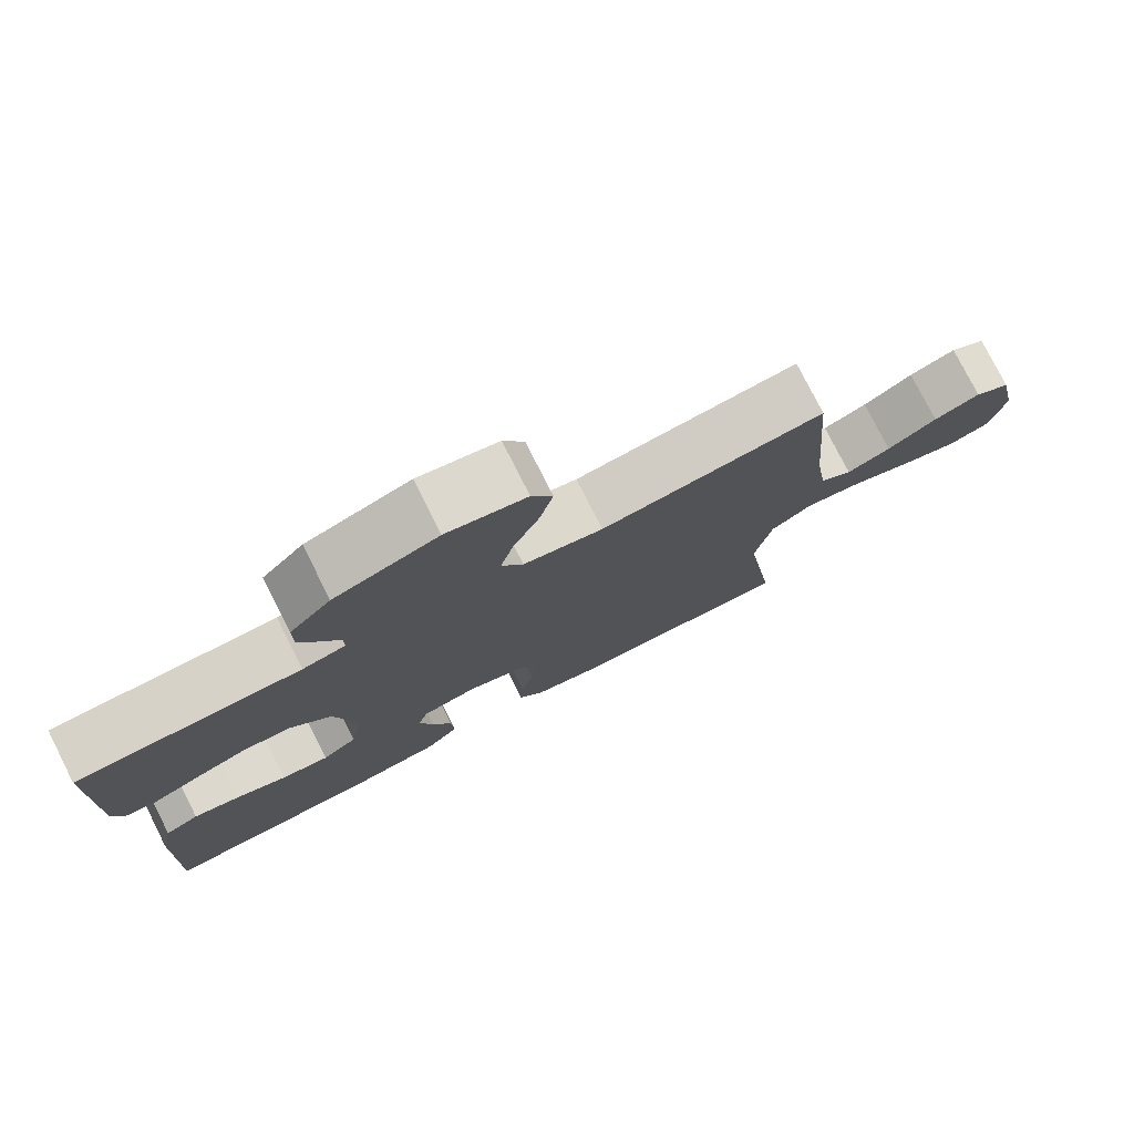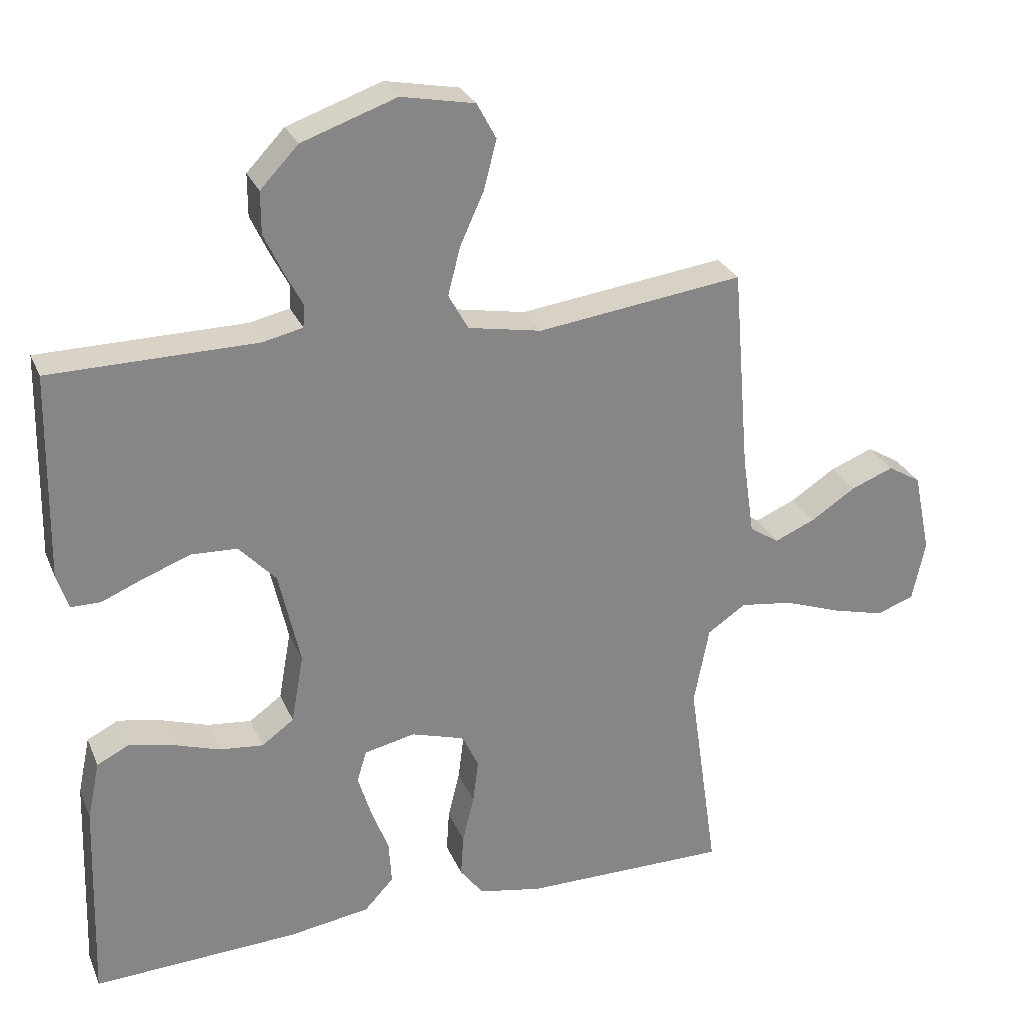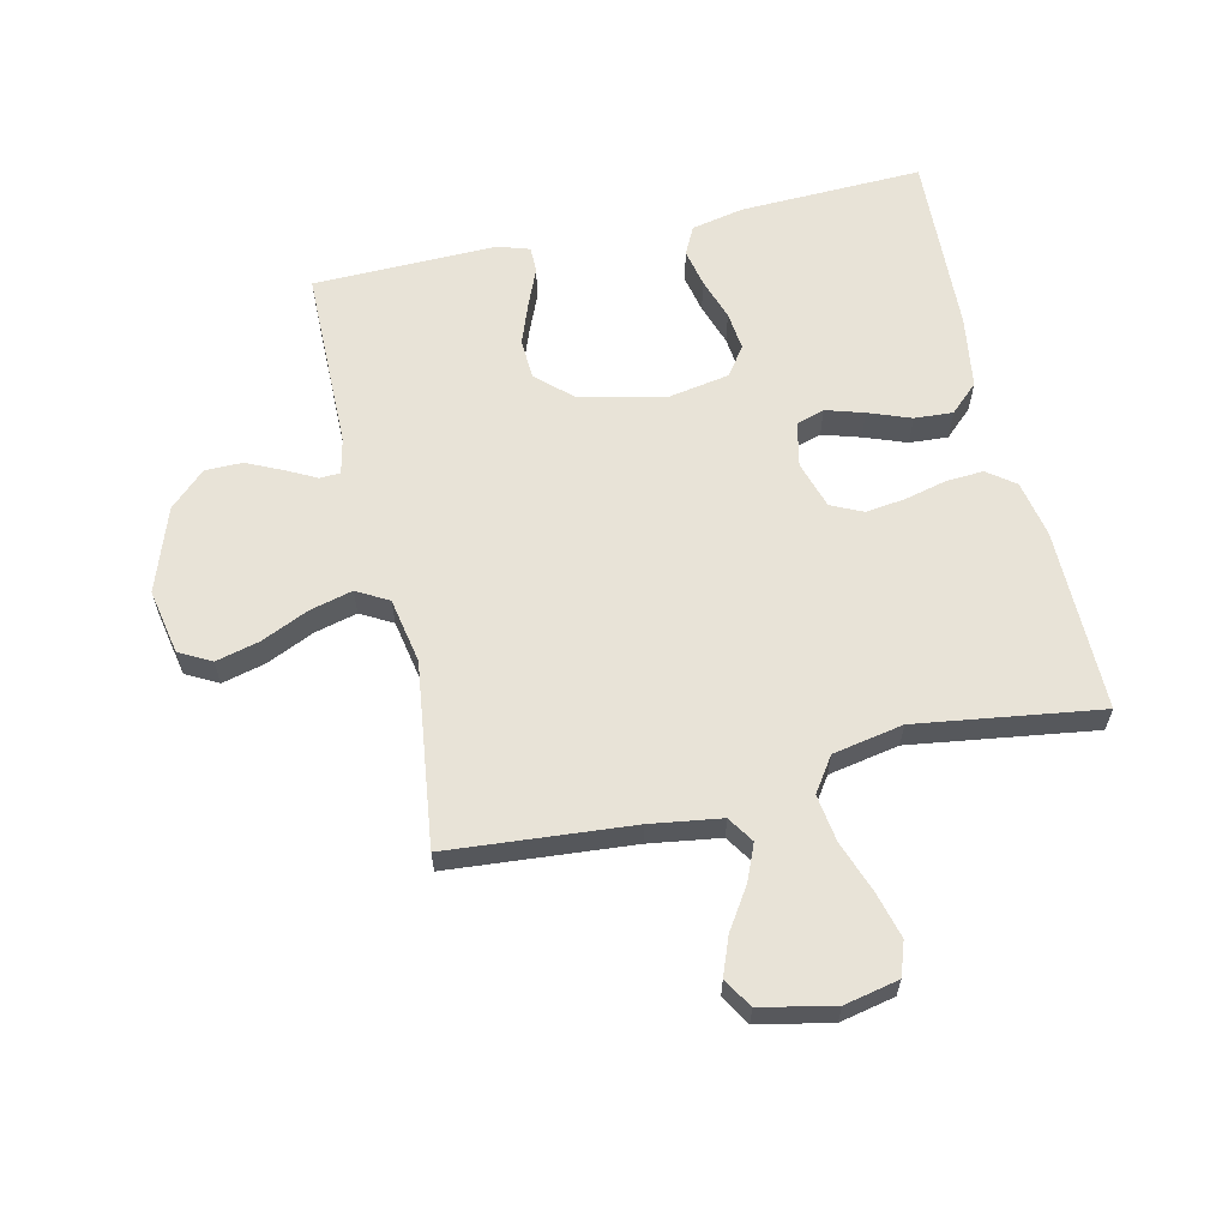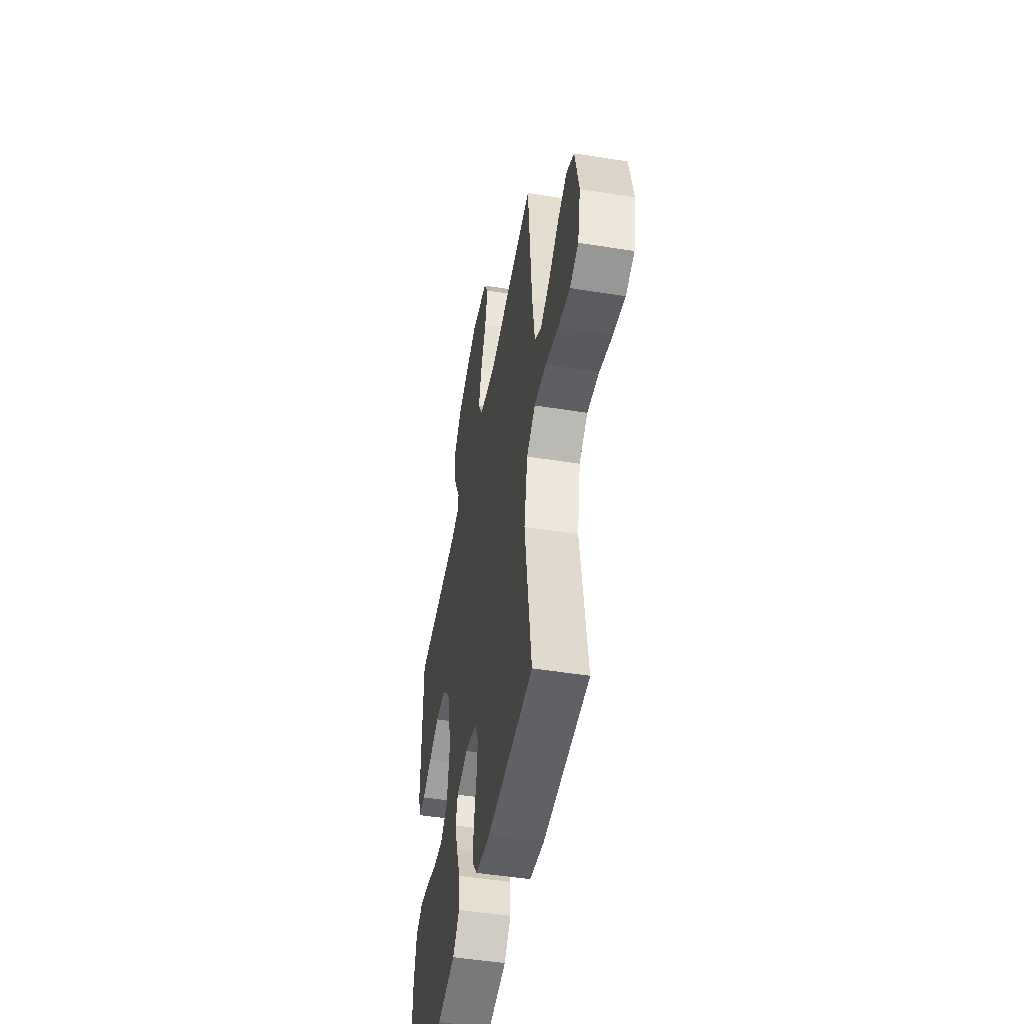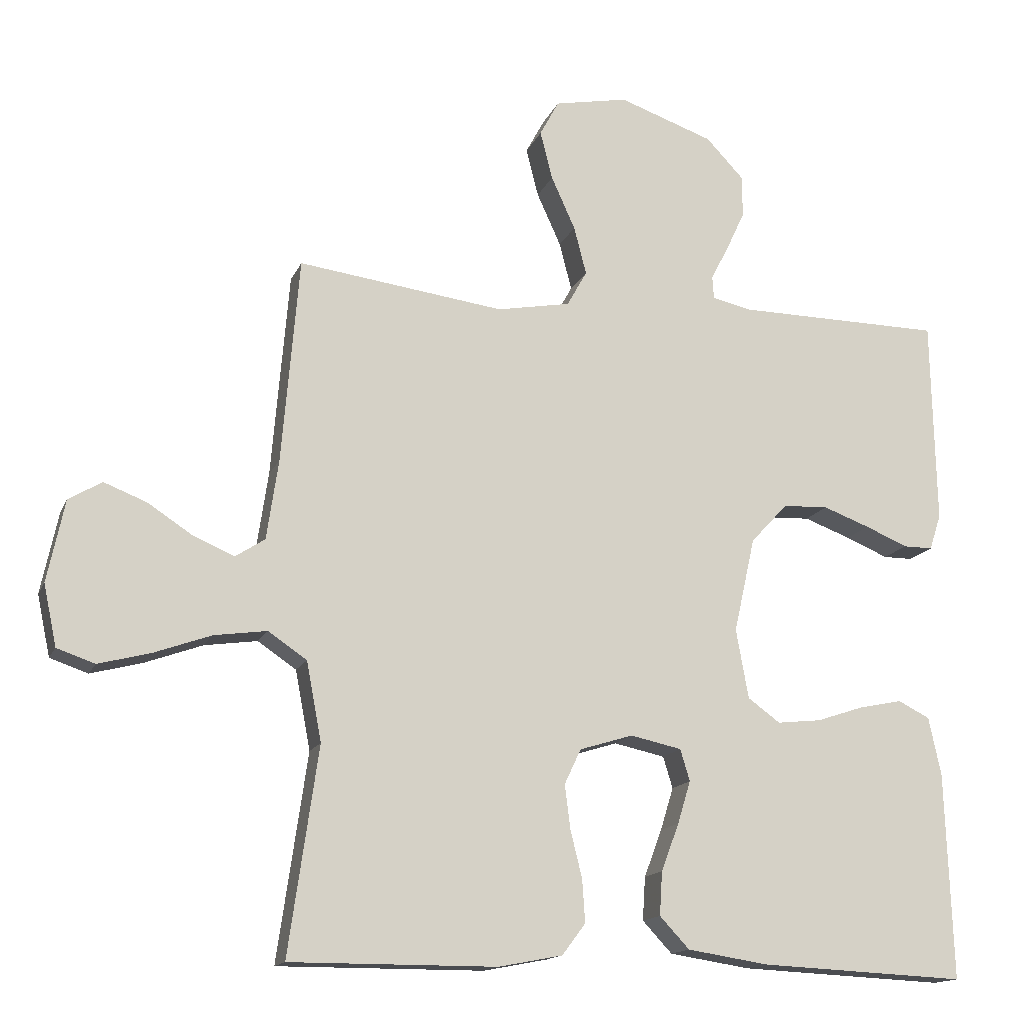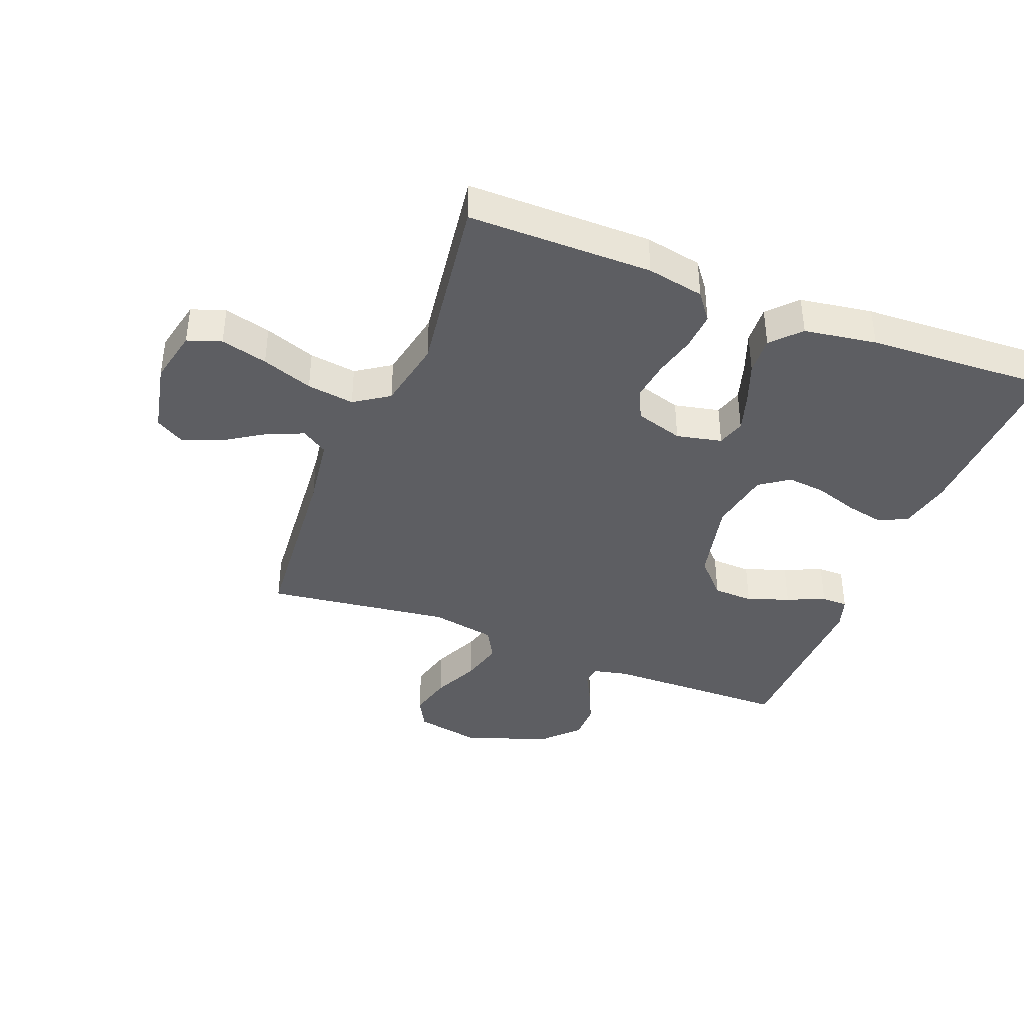
<metadata>
{"format":"obj","ext":"obj","renderer":"f3d","projection":"perspective","resolution":1024,"background":"white","views":[{"elev":77.8,"azim":-26.8,"up":"+Z"},{"elev":27.8,"azim":-19.7,"up":"+Z"},{"elev":61.5,"azim":77.1,"up":"+Y"},{"elev":-49.0,"azim":79.9,"up":"+Z"},{"elev":-15.0,"azim":162.7,"up":"+Z"},{"elev":-39.4,"azim":158.6,"up":"+Y"}]}
</metadata>
<code>
v -0.5 0.07 -0.5
v -0.49 0.07 -0.2
v -0.472 0.07 -0.115
v -0.426 0.07 -0.092
v -0.363 0.07 -0.105
v -0.294 0.07 -0.128
v -0.23 0.07 -0.135
v -0.183 0.07 -0.101
v -0.165 0.07 0
v -0.196 0.07 0.138
v -0.25 0.07 0.196
v -0.316 0.07 0.199
v -0.384 0.07 0.174
v -0.446 0.07 0.148
v -0.489 0.07 0.148
v -0.506 0.07 0.2
v -0.5 0.07 0.5
v -0.2 0.07 0.503
v -0.142 0.07 0.516
v -0.14 0.07 0.549
v -0.166 0.07 0.599
v -0.193 0.07 0.657
v -0.193 0.07 0.718
v -0.138 0.07 0.776
v 0 0.07 0.824
v 0.107 0.07 0.803
v 0.135 0.07 0.751
v 0.117 0.07 0.68
v 0.082 0.07 0.603
v 0.064 0.07 0.533
v 0.093 0.07 0.481
v 0.2 0.07 0.461
v 0.5 0.07 0.5
v 0.525 0.07 0.2
v 0.542 0.07 0.084
v 0.585 0.07 0.056
v 0.644 0.07 0.081
v 0.71 0.07 0.124
v 0.772 0.07 0.148
v 0.82 0.07 0.119
v 0.845 0.07 0
v 0.826 0.07 -0.089
v 0.771 0.07 -0.108
v 0.695 0.07 -0.088
v 0.612 0.07 -0.058
v 0.535 0.07 -0.047
v 0.479 0.07 -0.085
v 0.457 0.07 -0.2
v 0.5 0.07 -0.5
v 0.2 0.07 -0.499
v 0.107 0.07 -0.481
v 0.073 0.07 -0.436
v 0.077 0.07 -0.374
v 0.094 0.07 -0.305
v 0.102 0.07 -0.241
v 0.078 0.07 -0.19
v 0 0.07 -0.166
v -0.074 0.07 -0.182
v -0.088 0.07 -0.228
v -0.069 0.07 -0.29
v -0.043 0.07 -0.359
v -0.039 0.07 -0.422
v -0.082 0.07 -0.468
v -0.2 0.07 -0.486
v -0.5 0 -0.5
v -0.49 0 -0.2
v -0.472 0 -0.115
v -0.426 0 -0.092
v -0.363 0 -0.105
v -0.294 0 -0.128
v -0.23 0 -0.135
v -0.183 0 -0.101
v -0.165 0 0
v -0.196 0 0.138
v -0.25 0 0.196
v -0.316 0 0.199
v -0.384 0 0.174
v -0.446 0 0.148
v -0.489 0 0.148
v -0.506 0 0.2
v -0.5 0 0.5
v -0.2 0 0.503
v -0.142 0 0.516
v -0.14 0 0.549
v -0.166 0 0.599
v -0.193 0 0.657
v -0.193 0 0.718
v -0.138 0 0.776
v 0 0 0.824
v 0.107 0 0.803
v 0.135 0 0.751
v 0.117 0 0.68
v 0.082 0 0.603
v 0.064 0 0.533
v 0.093 0 0.481
v 0.2 0 0.461
v 0.5 0 0.5
v 0.525 0 0.2
v 0.542 0 0.084
v 0.585 0 0.056
v 0.644 0 0.081
v 0.71 0 0.124
v 0.772 0 0.148
v 0.82 0 0.119
v 0.845 0 0
v 0.826 0 -0.089
v 0.771 0 -0.108
v 0.695 0 -0.088
v 0.612 0 -0.058
v 0.535 0 -0.047
v 0.479 0 -0.085
v 0.457 0 -0.2
v 0.5 0 -0.5
v 0.2 0 -0.499
v 0.107 0 -0.481
v 0.073 0 -0.436
v 0.077 0 -0.374
v 0.094 0 -0.305
v 0.102 0 -0.241
v 0.078 0 -0.19
v 0 0 -0.166
v -0.074 0 -0.182
v -0.088 0 -0.228
v -0.069 0 -0.29
v -0.043 0 -0.359
v -0.039 0 -0.422
v -0.082 0 -0.468
v -0.2 0 -0.486
f 60 61 62 63
f 59 60 63 64
f 58 59 64 1
f 51 52 53 54
f 51 54 55
f 48 49 50 51
f 47 48 51 55
f 46 47 55 56
f 42 43 44 45
f 40 41 42 45
f 40 45 46
f 37 38 39 40
f 36 37 40 46
f 35 36 46 56
f 32 33 34
f 31 32 34 35
f 26 27 28 29
f 26 29 30
f 25 26 30
f 24 25 30
f 23 24 30 31
f 20 21 22 23
f 15 16 17 18
f 13 14 15 18
f 12 13 18 19
f 11 12 19
f 10 11 19
f 9 10 19
f 3 4 5 6
f 3 6 7
f 58 1 2 3
f 57 58 3 7
f 35 56 57
f 20 23 31 35
f 9 19 20 35
f 8 9 35 57
f 7 8 57
f 127 126 125 124
f 128 127 124 123
f 65 128 123 122
f 118 117 116 115
f 119 118 115
f 115 114 113 112
f 119 115 112 111
f 120 119 111 110
f 109 108 107 106
f 109 106 105 104
f 110 109 104
f 104 103 102 101
f 110 104 101 100
f 120 110 100 99
f 98 97 96
f 99 98 96 95
f 93 92 91 90
f 94 93 90
f 94 90 89
f 94 89 88
f 95 94 88 87
f 87 86 85 84
f 82 81 80 79
f 82 79 78 77
f 83 82 77 76
f 83 76 75
f 83 75 74
f 83 74 73
f 70 69 68 67
f 71 70 67
f 67 66 65 122
f 71 67 122 121
f 121 120 99
f 99 95 87 84
f 99 84 83 73
f 121 99 73 72
f 121 72 71
f 1 65 66 2
f 2 66 67 3
f 3 67 68 4
f 4 68 69 5
f 5 69 70 6
f 6 70 71 7
f 7 71 72 8
f 8 72 73 9
f 9 73 74 10
f 10 74 75 11
f 11 75 76 12
f 12 76 77 13
f 13 77 78 14
f 14 78 79 15
f 15 79 80 16
f 16 80 81 17
f 17 81 82 18
f 18 82 83 19
f 19 83 84 20
f 20 84 85 21
f 21 85 86 22
f 22 86 87 23
f 23 87 88 24
f 24 88 89 25
f 25 89 90 26
f 26 90 91 27
f 27 91 92 28
f 28 92 93 29
f 29 93 94 30
f 30 94 95 31
f 31 95 96 32
f 32 96 97 33
f 33 97 98 34
f 34 98 99 35
f 35 99 100 36
f 36 100 101 37
f 37 101 102 38
f 38 102 103 39
f 39 103 104 40
f 40 104 105 41
f 41 105 106 42
f 42 106 107 43
f 43 107 108 44
f 44 108 109 45
f 45 109 110 46
f 46 110 111 47
f 47 111 112 48
f 48 112 113 49
f 49 113 114 50
f 50 114 115 51
f 51 115 116 52
f 52 116 117 53
f 53 117 118 54
f 54 118 119 55
f 55 119 120 56
f 56 120 121 57
f 57 121 122 58
f 58 122 123 59
f 59 123 124 60
f 60 124 125 61
f 61 125 126 62
f 62 126 127 63
f 63 127 128 64
f 64 128 65 1

</code>
